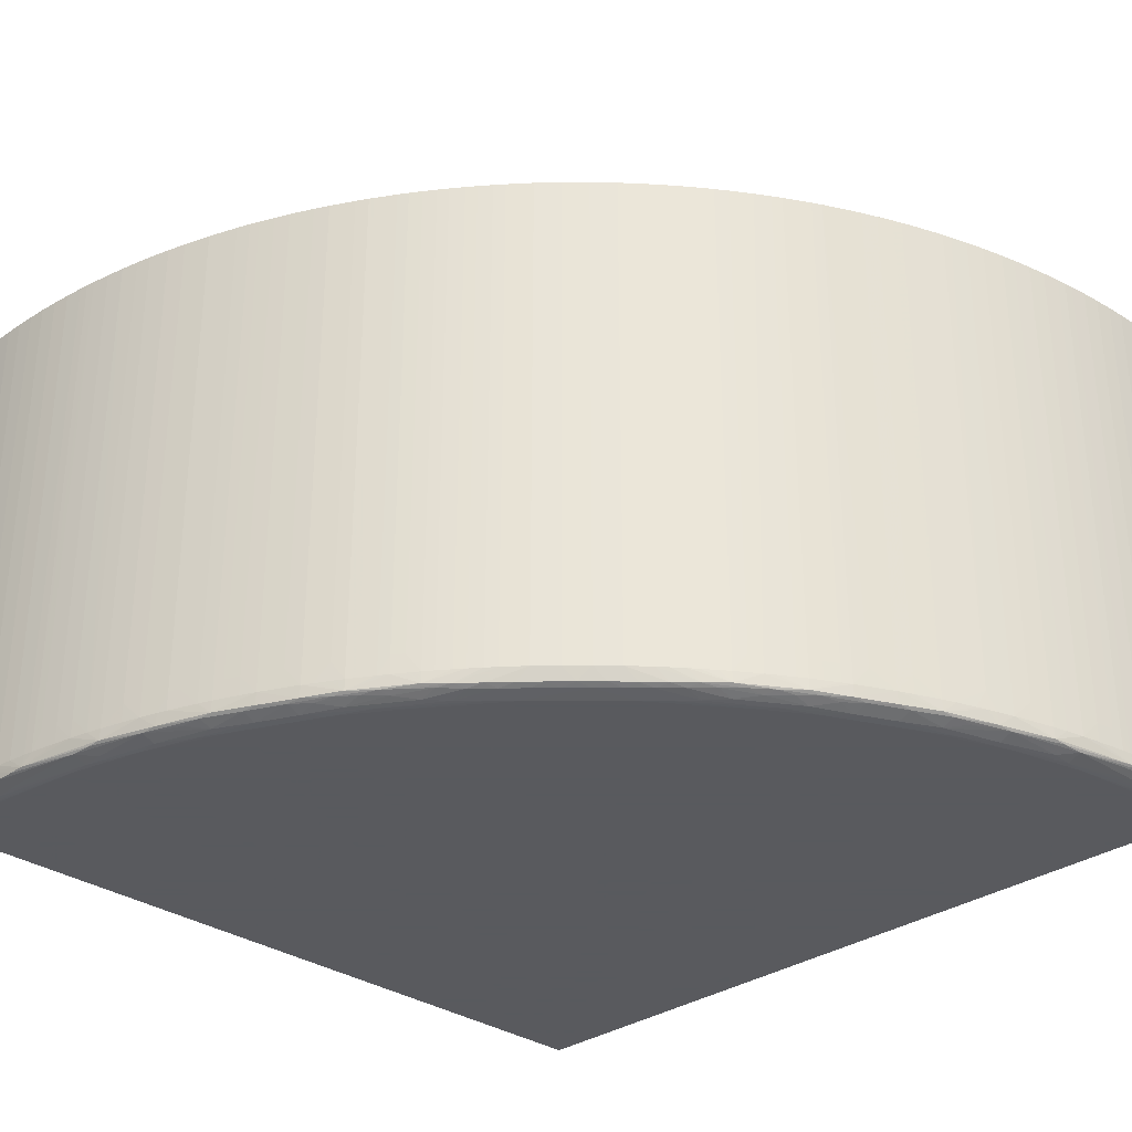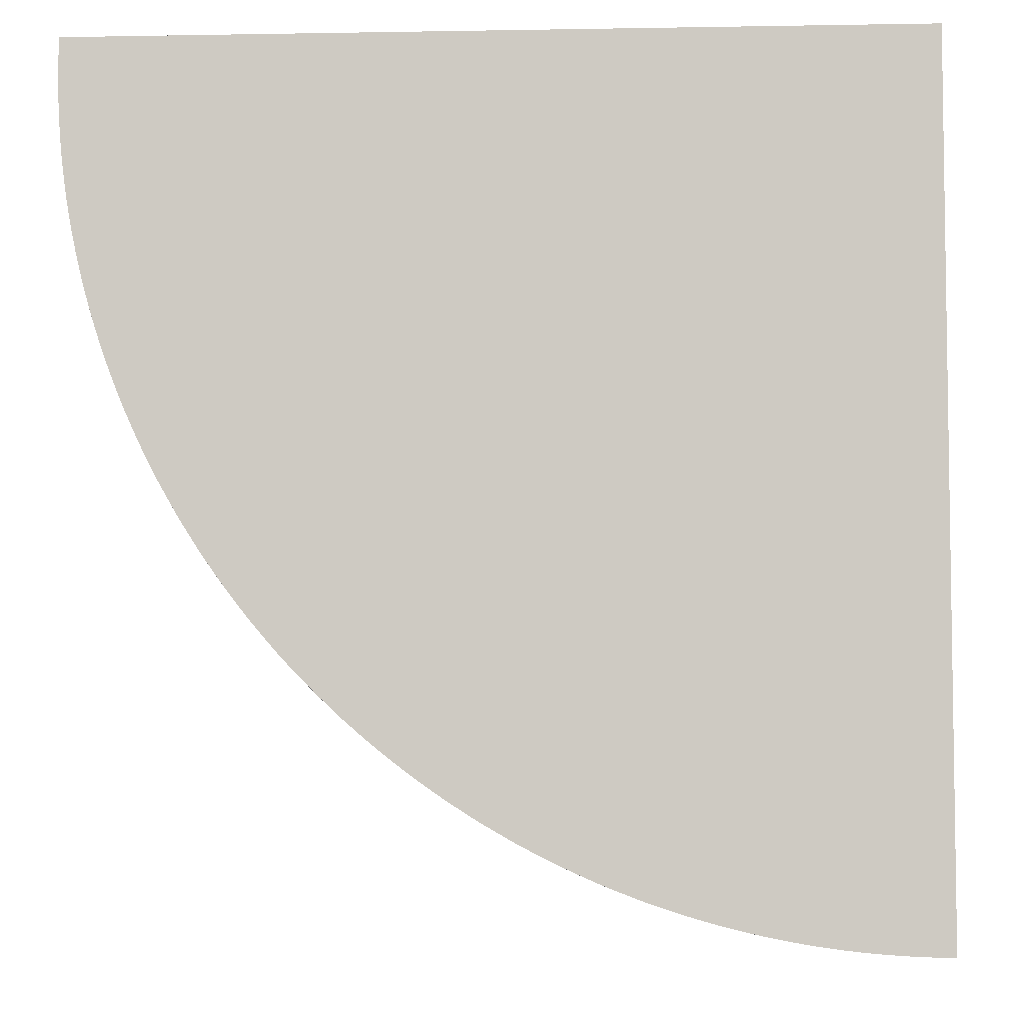
<metadata>
{"format":"obj","ext":"obj","renderer":"f3d","projection":"perspective","resolution":1024,"background":"white","views":[{"elev":-31.2,"azim":135.2,"up":"+Y"},{"elev":-5.3,"azim":-176.8,"up":"+Z"}]}
</metadata>
<code>
v 0.03414 -0.02342 0.0003706
v 0.03412 -0.02342 0.001134
v 0.03414 -0.04488 0.0003706
v 0.03414 -0.02342 -0.000396
v 0.03412 -0.04488 0.001134
v 0.03035 -0.02342 0.001134
v 0.03393 -0.04548 0.0003706
v 0.03393 -0.04548 -0.000396
v 0.03414 -0.04488 -0.000396
v 0.03392 -0.04548 0.001134
v 0.03412 -0.02342 -0.001163
v 5.48e-06 -0.02346 0.001134
v 5.48e-06 -0.02342 -0.03036
v 0.03333 -0.04571 0.0003706
v 0.03333 -0.04571 0.001134
v 0.03333 -0.04571 -0.000396
v 0.03333 -0.04571 -0.001163
v 0.03392 -0.04548 -0.001163
v 0.03412 -0.04488 -0.001163
v 0.03409 -0.02342 -0.001929
v 5.48e-06 -0.04572 0.001134
v 5.48e-06 -0.02342 -0.03414
v 0.03257 -0.04572 0.001134
v 0.03257 -0.04572 -0.006526
v 0.03333 -0.0457 -0.001929
v 0.03333 -0.04568 -0.002696
v 0.0339 -0.04547 -0.001929
v 0.03387 -0.04545 -0.002696
v 0.03409 -0.04488 -0.001929
v 0.03404 -0.02342 -0.002696
v 5.48e-06 -0.04572 -0.03258
v 0.0003831 -0.02342 -0.03414
v 5.48e-06 -0.04488 -0.03414
v 0.03257 -0.0457 -0.007292
v 0.0318 -0.04572 -0.008826
v 0.0318 -0.04572 -0.009592
v 0.03333 -0.04565 -0.003463
v 0.03384 -0.04543 -0.003463
v 0.03404 -0.04488 -0.002696
v 0.03397 -0.02342 -0.003463
v 5.48e-06 -0.04571 -0.03334
v 0.006515 -0.04572 -0.03258
v 0.001148 -0.02342 -0.03412
v 0.0003864 -0.02342 -0.03414
v 0.0003864 -0.04488 -0.03414
v 5.48e-06 -0.04548 -0.03393
v 0.03257 -0.04563 -0.008059
v 0.03315 -0.04547 -0.007292
v 0.03333 -0.04561 -0.004229
v 0.0318 -0.04568 -0.01036
v 0.03027 -0.04572 -0.01342
v 0.03103 -0.04571 -0.01189
v 0.0338 -0.04538 -0.004229
v 0.03375 -0.04532 -0.004865
v 0.03397 -0.04488 -0.003463
v 0.03388 -0.02342 -0.004229
v 0.0003864 -0.04571 -0.03334
v 0.001152 -0.0457 -0.03334
v 0.001917 -0.04569 -0.03334
v 0.002685 -0.04568 -0.03334
v 0.007283 -0.0457 -0.03258
v 0.009582 -0.04572 -0.03181
v 0.01341 -0.04572 -0.03028
v 0.001917 -0.02342 -0.03409
v 0.001152 -0.02342 -0.03412
v 0.001152 -0.04488 -0.03412
v 0.001152 -0.04548 -0.03392
v 0.0003864 -0.04548 -0.03393
v 0.03236 -0.04545 -0.01036
v 0.03306 -0.04541 -0.008059
v 0.03103 -0.04565 -0.01266
v 0.02874 -0.04572 -0.01649
v 0.03027 -0.04568 -0.01419
v 0.03372 -0.04488 -0.005376
v 0.03377 -0.04488 -0.004992
v 0.03388 -0.04488 -0.004229
v 0.033 -0.04533 -0.008608
v 0.03335 -0.04488 -0.007292
v 0.0335 -0.04488 -0.006526
v 0.03377 -0.02342 -0.004992
v 0.003451 -0.04565 -0.03334
v 0.001917 -0.04547 -0.03391
v 0.002685 -0.04545 -0.03388
v 0.004216 -0.0456 -0.03334
v 0.007283 -0.04547 -0.03316
v 0.008048 -0.04563 -0.03258
v 0.01035 -0.04567 -0.03181
v 0.01188 -0.04571 -0.03104
v 0.01418 -0.04567 -0.03028
v 0.01648 -0.04572 -0.02875
v 0.002682 -0.02342 -0.03404
v 0.002685 -0.02342 -0.03404
v 0.001917 -0.04488 -0.03409
v 0.03171 -0.04549 -0.01189
v 0.03156 -0.04542 -0.01266
v 0.03226 -0.04536 -0.01097
v 0.03085 -0.04545 -0.01419
v 0.0295 -0.04567 -0.01572
v 0.0272 -0.04572 -0.01879
v 0.02797 -0.0457 -0.01802
v 0.03009 -0.04545 -0.01572
v 0.03365 -0.04411 -0.005759
v 0.03365 -0.02342 -0.005762
v 0.03372 -0.02342 -0.005376
v 0.03351 -0.04411 -0.006526
v 0.03253 -0.04488 -0.01036
v 0.03276 -0.04488 -0.009592
v 0.03302 -0.04488 -0.008687
v 0.03318 -0.04488 -0.008059
v 0.03335 -0.04411 -0.007292
v 0.003451 -0.04542 -0.03385
v 0.008048 -0.0454 -0.03307
v 0.01035 -0.04545 -0.03237
v 0.004216 -0.04537 -0.0338
v 0.004834 -0.04532 -0.03376
v 0.01265 -0.04565 -0.03104
v 0.01418 -0.04545 -0.03085
v 0.01571 -0.04544 -0.0301
v 0.01571 -0.04567 -0.02951
v 0.01801 -0.0457 -0.02798
v 0.01877 -0.04572 -0.02721
v 0.003447 -0.02342 -0.03397
v 0.002685 -0.04488 -0.03404
v 0.003451 -0.02342 -0.03397
v 0.03073 -0.04536 -0.01473
v 0.03147 -0.04533 -0.01315
v 0.03216 -0.04488 -0.01146
v 0.03229 -0.04488 -0.01108
v 0.02874 -0.04564 -0.01725
v 0.02953 -0.0455 -0.01649
v 0.0249 -0.04572 -0.02185
v 0.02567 -0.04571 -0.02108
v 0.02644 -0.04569 -0.02032
v 0.0272 -0.04565 -0.01955
v 0.02929 -0.04542 -0.01725
v 0.02996 -0.04536 -0.01624
v 0.03351 -0.02342 -0.006529
v 0.03253 -0.02342 -0.01036
v 0.03277 -0.04411 -0.009592
v 0.03302 -0.02342 -0.008687
v 0.03291 -0.02342 -0.009074
v 0.03318 -0.02342 -0.008059
v 0.03335 -0.02342 -0.007296
v 0.008586 -0.04533 -0.03301
v 0.01095 -0.04536 -0.03227
v 0.01265 -0.04542 -0.03157
v 0.01188 -0.04548 -0.03171
v 0.003451 -0.04488 -0.03397
v 0.004216 -0.04488 -0.03388
v 0.004951 -0.04488 -0.03378
v 0.005335 -0.04488 -0.03372
v 0.006515 -0.04488 -0.0335
v 0.007283 -0.04488 -0.03335
v 0.01471 -0.04536 -0.03074
v 0.01623 -0.04536 -0.02997
v 0.01724 -0.04542 -0.0293
v 0.01648 -0.0455 -0.02955
v 0.01724 -0.04564 -0.02875
v 0.01954 -0.04564 -0.02721
v 0.02031 -0.04569 -0.02645
v 0.02107 -0.04571 -0.02568
v 0.02184 -0.04572 -0.02491
v 0.004216 -0.02342 -0.03388
v 0.03077 -0.04488 -0.01481
v 0.03105 -0.04488 -0.01419
v 0.03149 -0.04488 -0.0132
v 0.03171 -0.04488 -0.01266
v 0.03217 -0.04411 -0.01146
v 0.03229 -0.02342 -0.01108
v 0.02802 -0.04552 -0.01883
v 0.02874 -0.04547 -0.01798
v 0.02345 -0.04553 -0.02422
v 0.02421 -0.04553 -0.02346
v 0.02497 -0.04553 -0.02268
v 0.02572 -0.04553 -0.02189
v 0.02646 -0.04551 -0.02109
v 0.02719 -0.04546 -0.02028
v 0.02849 -0.04539 -0.01861
v 0.02916 -0.04532 -0.0177
v 0.03 -0.04488 -0.01631
v 0.0303 -0.04488 -0.01572
v 0.03277 -0.02342 -0.009592
v 0.03277 -0.02342 -0.009592
v 0.008048 -0.04488 -0.03318
v 0.008663 -0.04488 -0.03303
v 0.009582 -0.04488 -0.03276
v 0.01035 -0.04488 -0.03254
v 0.01106 -0.04488 -0.0323
v 0.01144 -0.04488 -0.03217
v 0.01313 -0.04533 -0.03148
v 0.004951 -0.02342 -0.03378
v 0.005335 -0.04411 -0.03372
v 0.00575 -0.04411 -0.03365
v 0.006515 -0.04411 -0.03351
v 0.007283 -0.02342 -0.03335
v 0.01479 -0.04488 -0.03078
v 0.01571 -0.04488 -0.03031
v 0.01629 -0.04488 -0.03
v 0.01769 -0.04532 -0.02917
v 0.01859 -0.04539 -0.0285
v 0.01797 -0.04546 -0.02875
v 0.01882 -0.04552 -0.02803
v 0.02026 -0.04545 -0.0272
v 0.02108 -0.04551 -0.02647
v 0.02188 -0.04553 -0.02573
v 0.02267 -0.04553 -0.02498
v 0.03077 -0.02342 -0.01481
v 0.03105 -0.04411 -0.01419
v 0.03031 -0.04411 -0.01572
v 0.03058 -0.04411 -0.01519
v 0.03149 -0.02342 -0.0132
v 0.03132 -0.04411 -0.01359
v 0.03171 -0.02342 -0.01266
v 0.032 -0.04411 -0.01189
v 0.03217 -0.02342 -0.01146
v 0.02778 -0.04542 -0.01955
v 0.02324 -0.04541 -0.02477
v 0.02401 -0.04541 -0.02402
v 0.02476 -0.04541 -0.02325
v 0.02549 -0.04541 -0.02247
v 0.02622 -0.04541 -0.02167
v 0.02693 -0.04537 -0.02084
v 0.02763 -0.04532 -0.01999
v 0.0283 -0.04488 -0.0191
v 0.02856 -0.04488 -0.01871
v 0.02894 -0.04488 -0.01812
v 0.02918 -0.04488 -0.01773
v 0.02946 -0.04488 -0.01725
v 0.02978 -0.04488 -0.01669
v 0.02946 -0.04411 -0.01725
v 0.03 -0.02342 -0.01631
v 0.03031 -0.02342 -0.01573
v 0.008048 -0.02342 -0.03318
v 0.008663 -0.02342 -0.03303
v 0.009582 -0.04411 -0.03277
v 0.01035 -0.02342 -0.03254
v 0.01105 -0.02342 -0.0323
v 0.01144 -0.04411 -0.03218
v 0.01188 -0.04488 -0.032
v 0.01265 -0.04488 -0.03171
v 0.01319 -0.04488 -0.0315
v 0.01418 -0.04488 -0.03105
v 0.005335 -0.02342 -0.03372
v 0.00575 -0.02342 -0.03365
v 0.006515 -0.02342 -0.03351
v 0.00728 -0.02342 -0.03335
v 0.01418 -0.04411 -0.03106
v 0.01479 -0.02342 -0.03078
v 0.01517 -0.04411 -0.03059
v 0.01571 -0.04411 -0.03031
v 0.01629 -0.02342 -0.03001
v 0.01668 -0.04411 -0.02979
v 0.01668 -0.04488 -0.02979
v 0.01724 -0.04488 -0.02946
v 0.01772 -0.04488 -0.02919
v 0.0181 -0.04488 -0.02894
v 0.0187 -0.04488 -0.02856
v 0.01908 -0.04488 -0.02831
v 0.01998 -0.04532 -0.02764
v 0.01954 -0.04542 -0.02779
v 0.02083 -0.04537 -0.02694
v 0.02165 -0.04541 -0.02623
v 0.02246 -0.04541 -0.0255
v 0.03105 -0.02342 -0.01419
v 0.03105 -0.02342 -0.01419
v 0.03058 -0.02342 -0.01519
v 0.03132 -0.02342 -0.01359
v 0.032 -0.02342 -0.01189
v 0.02337 -0.04488 -0.02489
v 0.02375 -0.04488 -0.02452
v 0.02296 -0.04488 -0.02527
v 0.02452 -0.04488 -0.02376
v 0.02526 -0.04488 -0.02297
v 0.02488 -0.04488 -0.02338
v 0.02559 -0.04488 -0.02259
v 0.02598 -0.04488 -0.02215
v 0.0263 -0.04488 -0.02177
v 0.02668 -0.04488 -0.0213
v 0.02698 -0.04488 -0.02091
v 0.02737 -0.04488 -0.02041
v 0.02765 -0.04488 -0.02002
v 0.02799 -0.04411 -0.01955
v 0.0283 -0.04411 -0.0191
v 0.02856 -0.02342 -0.01871
v 0.02894 -0.02342 -0.01812
v 0.02918 -0.02342 -0.01773
v 0.02946 -0.02342 -0.01725
v 0.02978 -0.02342 -0.01669
v 0.009579 -0.02342 -0.03277
v 0.009582 -0.02342 -0.03277
v 0.01144 -0.02342 -0.03218
v 0.01188 -0.04411 -0.03201
v 0.01265 -0.02342 -0.03171
v 0.01319 -0.02342 -0.0315
v 0.01357 -0.02342 -0.03133
v 0.01418 -0.02342 -0.03106
v 0.01418 -0.02342 -0.03106
v 0.01517 -0.02342 -0.03059
v 0.01571 -0.02342 -0.03031
v 0.01668 -0.02342 -0.02979
v 0.01724 -0.04411 -0.02947
v 0.01772 -0.02342 -0.02919
v 0.0181 -0.02342 -0.02895
v 0.0187 -0.02342 -0.02856
v 0.01908 -0.04411 -0.02831
v 0.01954 -0.04411 -0.028
v 0.02001 -0.04488 -0.02766
v 0.0204 -0.04488 -0.02738
v 0.0209 -0.04488 -0.02699
v 0.02128 -0.04488 -0.0267
v 0.02175 -0.04488 -0.02631
v 0.02214 -0.04488 -0.02599
v 0.02375 -0.04411 -0.02453
v 0.02296 -0.02342 -0.02527
v 0.02214 -0.04411 -0.02599
v 0.02258 -0.04411 -0.02561
v 0.02413 -0.04411 -0.02414
v 0.02452 -0.02342 -0.02376
v 0.02526 -0.04411 -0.02297
v 0.0256 -0.04411 -0.02259
v 0.02598 -0.02342 -0.02215
v 0.0263 -0.02342 -0.02177
v 0.02668 -0.02342 -0.0213
v 0.02698 -0.02342 -0.02091
v 0.02737 -0.02342 -0.02041
v 0.02765 -0.02342 -0.02002
v 0.02799 -0.02342 -0.01955
v 0.0283 -0.02342 -0.0191
v 0.02946 -0.02342 -0.01725
v 0.01188 -0.02342 -0.03201
v 0.01318 -0.02342 -0.0315
v 0.01724 -0.02342 -0.02947
v 0.01908 -0.02342 -0.02831
v 0.01954 -0.02342 -0.028
v 0.02001 -0.02342 -0.02766
v 0.0204 -0.02342 -0.02738
v 0.0209 -0.02342 -0.027
v 0.02128 -0.02342 -0.0267
v 0.02175 -0.02342 -0.02631
v 0.02375 -0.02342 -0.02453
v 0.02258 -0.02342 -0.02561
v 0.02337 -0.02342 -0.02489
v 0.02214 -0.02342 -0.02599
v 0.02413 -0.02342 -0.02414
v 0.02526 -0.02342 -0.02297
v 0.02375 -0.02342 -0.02453
v 0.0256 -0.02342 -0.02259
v 0.02765 -0.02342 -0.02002
v 0.02798 -0.02342 -0.01955
f 1 2 5
f 1 5 3
f 1 3 9
f 1 9 4
f 1 4 11
f 1 11 20
f 1 20 30
f 1 30 40
f 1 40 56
f 1 56 80
f 1 80 104
f 1 104 103
f 1 103 137
f 1 137 143
f 1 143 142
f 1 142 140
f 1 140 141
f 1 141 182
f 1 182 138
f 1 138 169
f 1 169 215
f 1 215 268
f 1 268 213
f 1 213 211
f 1 211 267
f 1 267 264
f 1 264 207
f 1 207 266
f 1 266 232
f 1 232 231
f 1 231 288
f 1 288 329
f 1 329 286
f 1 286 285
f 1 285 284
f 1 284 328
f 1 328 349
f 1 349 348
f 1 348 325
f 1 325 324
f 1 324 323
f 1 323 322
f 1 322 321
f 1 321 347
f 1 347 345
f 1 345 318
f 1 318 346
f 1 346 342
f 1 342 314
f 1 314 341
f 1 341 343
f 1 343 339
f 1 339 338
f 1 338 337
f 1 337 336
f 1 336 335
f 1 335 334
f 1 334 333
f 1 333 304
f 1 304 303
f 1 303 302
f 1 302 332
f 1 332 300
f 1 300 251
f 1 251 299
f 1 299 298
f 1 298 248
f 1 248 297
f 1 297 295
f 1 295 331
f 1 331 293
f 1 293 291
f 1 291 237
f 1 237 236
f 1 236 289
f 1 289 234
f 1 234 233
f 1 233 246
f 1 246 245
f 1 245 244
f 1 244 243
f 1 243 191
f 1 191 163
f 1 163 122
f 1 122 91
f 1 91 64
f 1 64 43
f 1 43 32
f 1 32 22
f 1 22 13
f 1 13 6
f 1 6 2
f 2 6 12
f 2 12 21
f 2 21 23
f 2 23 15
f 2 15 10
f 2 10 5
f 3 7 8
f 3 8 9
f 3 5 10
f 3 10 7
f 4 9 19
f 4 19 11
f 6 13 12
f 7 14 16
f 7 16 8
f 7 10 15
f 7 15 14
f 8 16 17
f 8 17 18
f 8 18 9
f 9 18 19
f 11 19 29
f 11 29 20
f 12 13 22
f 12 22 33
f 12 33 46
f 12 46 41
f 12 41 31
f 12 31 21
f 14 15 23
f 14 23 24
f 14 24 16
f 16 24 17
f 17 25 18
f 17 24 25
f 18 25 26
f 18 26 27
f 18 27 19
f 19 27 28
f 19 28 29
f 20 29 39
f 20 39 30
f 21 31 42
f 21 42 63
f 21 63 90
f 21 90 121
f 21 121 162
f 21 162 131
f 21 131 99
f 21 99 72
f 21 72 51
f 21 51 35
f 21 35 24
f 21 24 23
f 22 32 44
f 22 44 45
f 22 45 33
f 24 34 26
f 24 26 25
f 24 35 36
f 24 36 34
f 26 37 28
f 26 28 27
f 26 34 37
f 28 37 38
f 28 38 29
f 29 38 39
f 30 39 55
f 30 55 40
f 31 41 57
f 31 57 42
f 32 43 65
f 32 65 44
f 33 45 68
f 33 68 46
f 34 47 48
f 34 48 49
f 34 49 37
f 34 36 50
f 34 50 47
f 35 51 36
f 36 51 52
f 36 52 50
f 37 49 38
f 38 49 48
f 38 48 53
f 38 53 39
f 39 53 54
f 39 54 55
f 40 55 76
f 40 76 56
f 41 46 68
f 41 68 57
f 42 57 58
f 42 58 59
f 42 59 60
f 42 60 61
f 42 61 62
f 42 62 63
f 43 64 65
f 44 65 66
f 44 66 45
f 45 66 67
f 45 67 68
f 47 50 69
f 47 69 48
f 48 69 70
f 48 70 54
f 48 54 53
f 50 52 71
f 50 71 69
f 51 72 73
f 51 73 52
f 52 73 71
f 54 74 75
f 54 75 76
f 54 76 55
f 54 70 77
f 54 77 78
f 54 78 79
f 54 79 74
f 56 76 75
f 56 75 80
f 57 68 58
f 58 68 67
f 58 67 59
f 59 67 60
f 60 81 61
f 60 67 82
f 60 82 83
f 60 83 81
f 61 81 84
f 61 84 85
f 61 85 86
f 61 86 87
f 61 87 62
f 62 87 88
f 62 88 63
f 63 88 89
f 63 89 90
f 64 91 92
f 64 92 123
f 64 123 93
f 64 93 66
f 64 66 65
f 66 93 83
f 66 83 82
f 66 82 67
f 69 71 94
f 69 94 95
f 69 95 96
f 69 96 77
f 69 77 70
f 71 95 94
f 71 73 97
f 71 97 95
f 72 98 73
f 72 99 100
f 72 100 98
f 73 98 101
f 73 101 97
f 74 102 103
f 74 103 104
f 74 104 80
f 74 80 75
f 74 79 105
f 74 105 102
f 77 96 106
f 77 106 107
f 77 107 108
f 77 108 109
f 77 109 78
f 78 109 110
f 78 110 105
f 78 105 79
f 81 83 111
f 81 111 84
f 83 93 111
f 84 111 85
f 85 112 113
f 85 113 86
f 85 111 114
f 85 114 115
f 85 115 112
f 86 113 87
f 87 113 116
f 87 116 88
f 88 116 89
f 89 116 117
f 89 117 118
f 89 118 119
f 89 119 90
f 90 120 121
f 90 119 120
f 91 122 124
f 91 124 92
f 92 124 148
f 92 148 123
f 93 123 111
f 95 97 125
f 95 125 126
f 95 126 96
f 96 127 128
f 96 128 106
f 96 126 127
f 97 101 125
f 98 100 129
f 98 129 130
f 98 130 101
f 99 131 132
f 99 132 100
f 100 132 133
f 100 133 134
f 100 134 129
f 101 130 135
f 101 135 136
f 101 136 125
f 102 105 137
f 102 137 103
f 105 110 143
f 105 143 137
f 106 138 183
f 106 183 139
f 106 139 107
f 106 128 169
f 106 169 138
f 107 139 108
f 108 140 142
f 108 142 109
f 108 139 141
f 108 141 140
f 109 142 143
f 109 143 110
f 111 123 114
f 112 144 113
f 112 115 144
f 113 145 146
f 113 146 147
f 113 147 116
f 113 144 145
f 114 123 115
f 115 123 148
f 115 148 149
f 115 149 150
f 115 150 151
f 115 151 152
f 115 152 153
f 115 153 144
f 116 147 146
f 116 146 117
f 117 154 118
f 117 146 154
f 118 155 156
f 118 156 157
f 118 157 119
f 118 154 155
f 119 157 158
f 119 158 120
f 120 159 160
f 120 160 161
f 120 161 121
f 120 158 159
f 121 161 162
f 122 163 124
f 124 163 149
f 124 149 148
f 125 164 126
f 125 136 164
f 126 164 165
f 126 165 166
f 126 166 167
f 126 167 127
f 127 167 168
f 127 168 128
f 128 168 215
f 128 215 169
f 129 134 170
f 129 170 171
f 129 171 130
f 130 171 135
f 131 162 172
f 131 172 173
f 131 173 174
f 131 174 132
f 132 174 175
f 132 175 133
f 133 175 176
f 133 176 134
f 134 176 177
f 134 177 170
f 135 171 178
f 135 178 179
f 135 179 136
f 136 180 181
f 136 181 164
f 136 179 180
f 138 182 183
f 139 183 141
f 141 183 182
f 144 153 184
f 144 184 185
f 144 185 186
f 144 186 187
f 144 187 145
f 145 187 188
f 145 188 189
f 145 189 190
f 145 190 146
f 146 190 154
f 149 163 191
f 149 191 150
f 150 191 243
f 150 243 192
f 150 192 151
f 151 193 194
f 151 194 152
f 151 192 193
f 152 194 153
f 153 194 245
f 153 245 195
f 153 195 233
f 153 233 184
f 154 196 155
f 154 190 196
f 155 196 197
f 155 197 198
f 155 198 199
f 155 199 156
f 156 199 200
f 156 200 201
f 156 201 157
f 157 201 158
f 158 201 202
f 158 202 159
f 159 202 203
f 159 203 204
f 159 204 160
f 160 204 205
f 160 205 161
f 161 205 206
f 161 206 162
f 162 206 172
f 164 207 265
f 164 265 208
f 164 208 165
f 164 181 209
f 164 209 210
f 164 210 266
f 164 266 207
f 165 208 166
f 166 211 213
f 166 213 167
f 166 208 212
f 166 212 267
f 166 267 211
f 167 213 268
f 167 268 214
f 167 214 168
f 168 214 268
f 168 268 215
f 170 177 216
f 170 216 178
f 170 178 171
f 172 206 217
f 172 217 218
f 172 218 173
f 173 218 219
f 173 219 174
f 174 219 220
f 174 220 175
f 175 220 221
f 175 221 176
f 176 221 222
f 176 222 177
f 177 222 216
f 178 216 223
f 178 223 179
f 179 223 224
f 179 224 225
f 179 225 226
f 179 226 227
f 179 227 228
f 179 228 229
f 179 229 180
f 180 229 230
f 180 230 287
f 180 287 231
f 180 231 232
f 180 232 209
f 180 209 181
f 184 233 234
f 184 234 185
f 185 234 290
f 185 290 235
f 185 235 186
f 186 235 187
f 187 235 290
f 187 290 236
f 187 236 237
f 187 237 238
f 187 238 188
f 188 238 189
f 189 239 190
f 189 238 239
f 190 239 240
f 190 240 241
f 190 241 242
f 190 242 196
f 192 243 244
f 192 244 193
f 193 244 245
f 193 245 194
f 195 245 246
f 195 246 233
f 196 242 247
f 196 247 296
f 196 296 248
f 196 248 298
f 196 298 249
f 196 249 250
f 196 250 197
f 197 250 198
f 198 251 252
f 198 252 253
f 198 253 199
f 198 250 251
f 199 253 254
f 199 254 255
f 199 255 256
f 199 256 257
f 199 257 258
f 199 258 259
f 199 259 200
f 200 259 260
f 200 260 202
f 200 202 201
f 202 260 203
f 203 261 204
f 203 260 261
f 204 262 205
f 204 261 262
f 205 262 263
f 205 263 206
f 206 263 217
f 207 264 265
f 208 265 267
f 208 267 212
f 209 232 210
f 210 232 266
f 216 222 223
f 217 269 270
f 217 270 218
f 217 263 271
f 217 271 269
f 218 272 219
f 218 270 272
f 219 273 220
f 219 272 274
f 219 274 273
f 220 273 221
f 221 273 275
f 221 275 276
f 221 276 222
f 222 276 277
f 222 277 278
f 222 278 223
f 223 278 279
f 223 279 280
f 223 280 281
f 223 281 224
f 224 282 283
f 224 283 225
f 224 281 282
f 225 283 328
f 225 328 284
f 225 284 285
f 225 285 226
f 226 285 286
f 226 286 227
f 227 286 287
f 227 287 230
f 227 230 228
f 228 230 229
f 231 287 288
f 234 289 290
f 236 290 289
f 237 291 238
f 238 291 330
f 238 330 292
f 238 292 240
f 238 240 239
f 240 293 294
f 240 294 241
f 240 292 330
f 240 330 293
f 241 294 295
f 241 295 247
f 241 247 242
f 247 295 296
f 248 296 297
f 249 298 299
f 249 299 250
f 250 299 251
f 251 300 252
f 252 300 332
f 252 332 301
f 252 301 254
f 252 254 253
f 254 301 255
f 255 302 303
f 255 303 256
f 255 301 302
f 256 303 304
f 256 304 257
f 257 304 305
f 257 305 258
f 258 305 306
f 258 306 307
f 258 307 259
f 259 307 308
f 259 308 309
f 259 309 310
f 259 310 261
f 259 261 260
f 261 310 311
f 261 311 312
f 261 312 262
f 262 312 271
f 262 271 263
f 264 267 265
f 269 313 270
f 269 271 313
f 270 313 272
f 271 314 340
f 271 340 313
f 271 312 315
f 271 315 316
f 271 316 341
f 271 341 314
f 272 317 344
f 272 344 318
f 272 318 345
f 272 345 319
f 272 319 274
f 272 313 317
f 273 319 320
f 273 320 275
f 273 274 319
f 275 320 276
f 276 320 347
f 276 347 321
f 276 321 322
f 276 322 277
f 277 322 323
f 277 323 278
f 278 323 324
f 278 324 279
f 279 324 325
f 279 325 280
f 280 325 326
f 280 326 281
f 281 326 327
f 281 327 282
f 282 327 328
f 282 328 283
f 286 329 287
f 287 329 288
f 291 293 330
f 293 331 294
f 294 331 295
f 295 297 296
f 301 332 302
f 304 333 305
f 305 333 334
f 305 334 306
f 306 334 335
f 306 335 307
f 307 335 336
f 307 336 308
f 308 336 337
f 308 337 309
f 309 337 310
f 310 337 338
f 310 338 339
f 310 339 311
f 311 339 343
f 311 343 315
f 311 315 312
f 313 340 344
f 313 344 317
f 314 342 340
f 315 343 341
f 315 341 316
f 318 344 340
f 318 340 346
f 319 345 347
f 319 347 320
f 325 348 326
f 326 348 349
f 326 349 327
f 327 349 328
f 340 342 346

</code>
